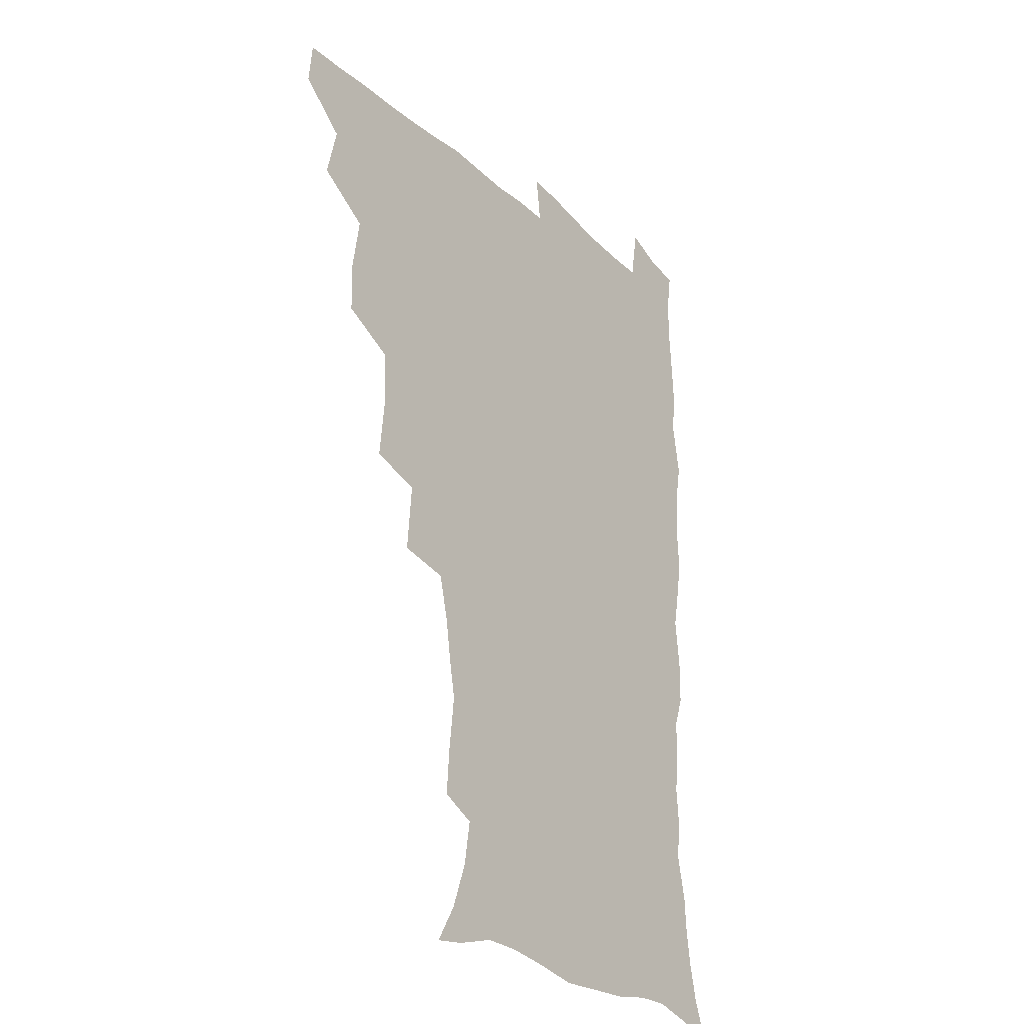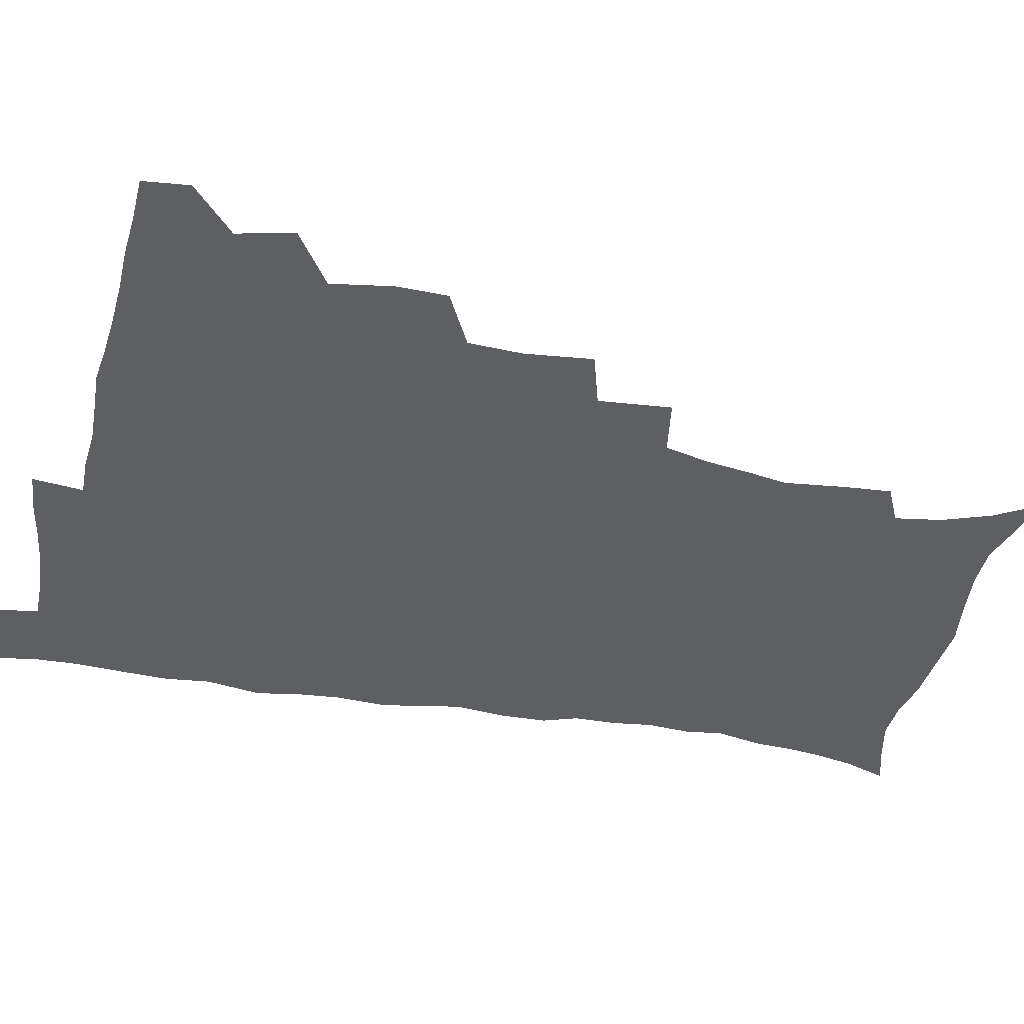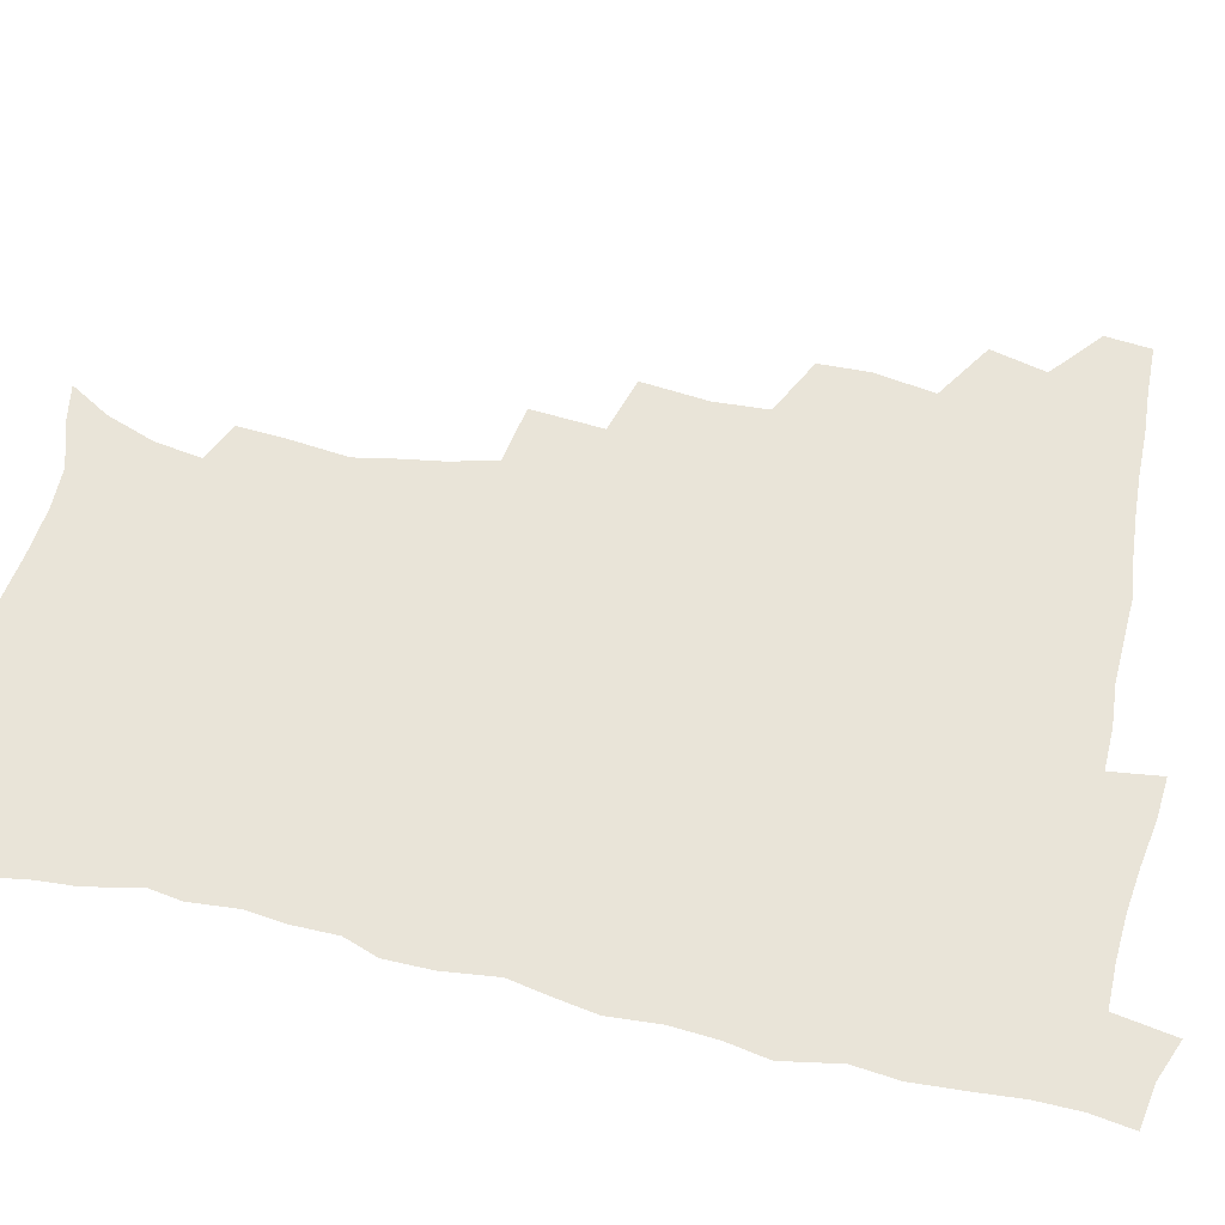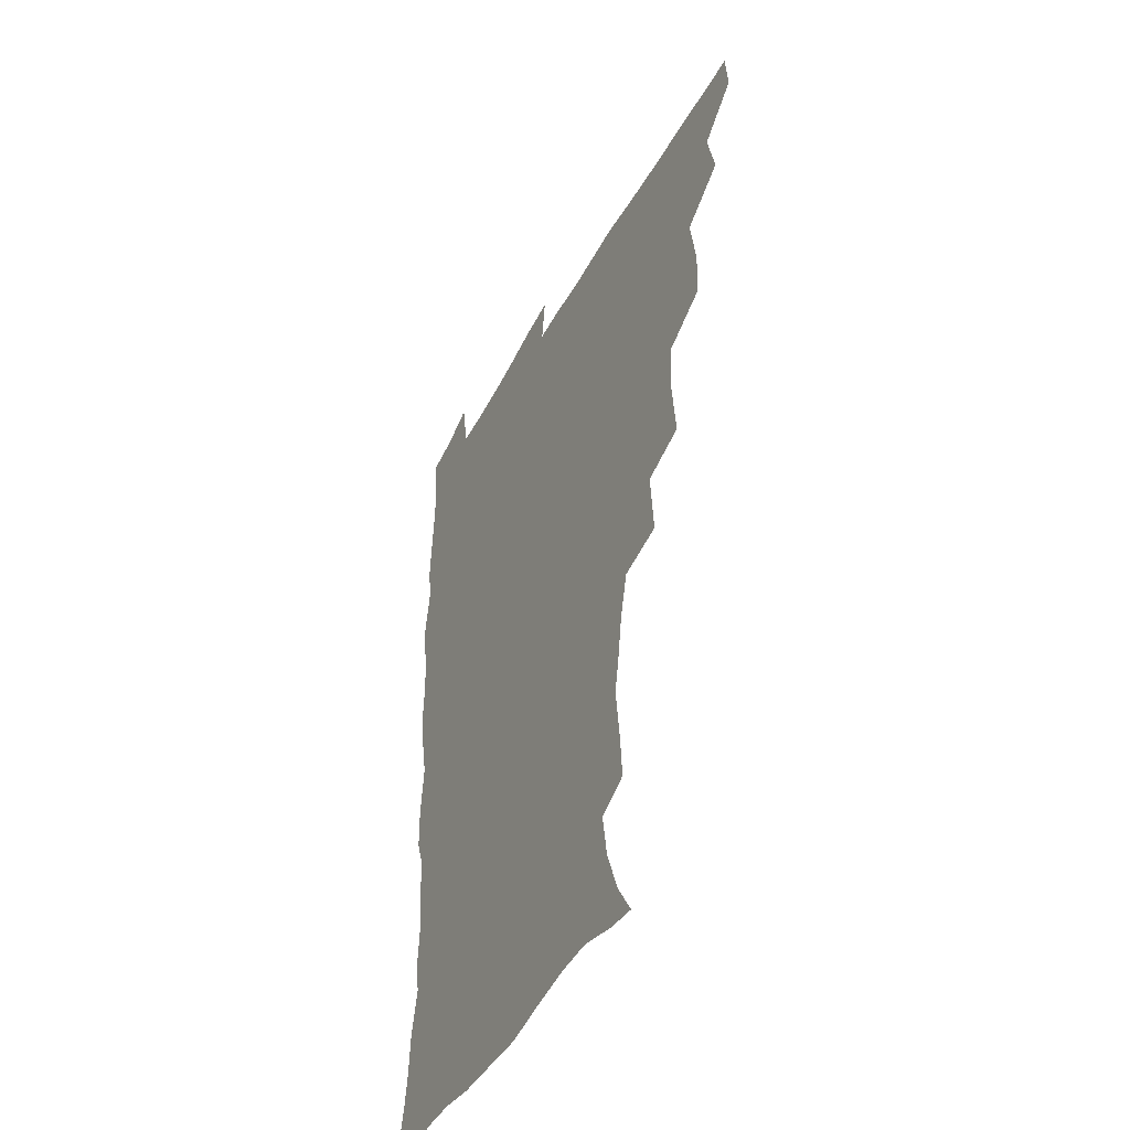
<metadata>
{"format":"obj","ext":"obj","renderer":"f3d","projection":"perspective","resolution":1024,"background":"white","views":[{"elev":-26.9,"azim":-54.1,"up":"+Y"},{"elev":-40.3,"azim":-102.3,"up":"+Z"},{"elev":60.7,"azim":102.5,"up":"+Z"},{"elev":-45.3,"azim":-116.8,"up":"+Y"}]}
</metadata>
<code>
v 464.4 492.6 0
v 466 508.5 0
v 477.2 458.2 0
v 481.8 477.6 0
v 482.4 493.6 0
v 482.5 509 0
v 494.2 406.1 0
v 493.7 423.8 0
v 497.1 445.2 0
v 498.4 462.9 0
v 499.6 479.1 0
v 498.5 494.5 0
v 497.5 510.1 0
v 512.8 353.4 0
v 515.2 376.9 0
v 514.2 396.1 0
v 515.9 417.1 0
v 515.3 433.5 0
v 516.1 450.5 0
v 517.2 466.4 0
v 515.4 480.4 0
v 514.5 495 0
v 513 510.3 0
v 530.2 322.1 0
v 532.2 347.5 0
v 531.9 367.5 0
v 531.9 386.6 0
v 531.5 404 0
v 530.3 419 0
v 529.7 434.4 0
v 530.9 451.6 0
v 531.2 466.9 0
v 530.2 481.3 0
v 529.1 495.9 0
v 527.8 511.1 0
v 555.8 235.4 0
v 556.9 251.9 0
v 559.3 273.2 0
v 556.8 286.2 0
v 554.3 302.5 0
v 550.2 318.5 0
v 548.5 337.9 0
v 547.7 356.3 0
v 546.8 373.6 0
v 546.9 391.7 0
v 545.9 406.5 0
v 545.4 422 0
v 546.4 438.7 0
v 545.8 453 0
v 546.1 467.7 0
v 544.6 482.3 0
v 543.7 496.8 0
v 542.3 512.3 0
v 552.3 181.8 0
v 560.6 195.6 0
v 566.8 212.6 0
v 569.4 229 0
v 569.7 245.8 0
v 570.2 262.6 0
v 569.8 278.9 0
v 568.8 296.3 0
v 566.1 310.7 0
v 564.5 328.3 0
v 562.3 343.5 0
v 562.2 362.2 0
v 561.8 379.1 0
v 560.1 392.8 0
v 561 410.1 0
v 561.1 425.7 0
v 560.7 440.1 0
v 561.1 455 0
v 560 468.7 0
v 560 482.5 0
v 558.6 497.1 0
v 556.6 514 0
v 565 183.7 0
v 571.9 197.6 0
v 581.1 221 0
v 582.5 237.9 0
v 583 254.5 0
v 581.6 267.5 0
v 581.4 284.5 0
v 581 303.8 0
v 579.8 319 0
v 577.8 333.6 0
v 577.1 350.3 0
v 575.7 365 0
v 576 383 0
v 575.8 397.8 0
v 574.7 411.2 0
v 575.4 427.7 0
v 575.2 441.7 0
v 574.9 455.4 0
v 574.3 469 0
v 574.3 482.8 0
v 573 497.7 0
v 571.7 513.3 0
v 581.8 188.7 0
v 590.6 209.2 0
v 593.3 224.9 0
v 594.5 241.6 0
v 594.8 258.9 0
v 594.2 274.2 0
v 593.9 290 0
v 592.6 304.4 0
v 592.2 324.4 0
v 590.8 336 0
v 590.3 353.2 0
v 589.6 368.2 0
v 589.1 382.9 0
v 589.3 399.5 0
v 588.8 413.1 0
v 588.9 427.5 0
v 589 442.1 0
v 588.8 455.6 0
v 588.7 469.4 0
v 588.4 483.3 0
v 587.5 498 0
v 586.7 512.8 0
v 596.8 188.6 0
v 603.7 209.8 0
v 606.4 228.8 0
v 606.9 245.1 0
v 606.6 259.4 0
v 605.7 273.3 0
v 605.7 292.7 0
v 605.6 309.6 0
v 604.4 323.6 0
v 603.7 338.9 0
v 603.4 355.8 0
v 603.1 370.6 0
v 602.7 384.6 0
v 602.7 400.1 0
v 602.9 415 0
v 602.8 428.7 0
v 602.9 442.6 0
v 602.9 455.9 0
v 603 469.6 0
v 603.1 483.2 0
v 602.6 497.3 0
v 601.1 514 0
v 613.5 186.7 0
v 617.7 211.3 0
v 619 229.3 0
v 619 246.2 0
v 619.1 264.1 0
v 618.7 280.3 0
v 618.1 292.2 0
v 617.4 312.5 0
v 617 325.1 0
v 616.7 341.6 0
v 616.3 356.1 0
v 616.1 370.3 0
v 616.1 386.5 0
v 616 401.1 0
v 616.1 415.4 0
v 616.3 429 0
v 616.3 442.3 0
v 616.7 456 0
v 617.5 470 0
v 617.4 483.2 0
v 616.9 497.2 0
v 615.7 513.6 0
v 613.5 531.5 0
v 630.9 183.9 0
v 631.7 210.1 0
v 631.7 233 0
v 631.7 247.5 0
v 631.3 265.1 0
v 630.8 278.9 0
v 630.5 295.7 0
v 629.9 310.8 0
v 629.5 326.2 0
v 629.1 342.5 0
v 629.2 355.3 0
v 629.1 371.2 0
v 629.1 386.1 0
v 629.2 400.7 0
v 629.2 414.9 0
v 629.8 430.6 0
v 630.1 443 0
v 630.4 456.1 0
v 630.9 469.9 0
v 631.1 483.2 0
v 631 497.1 0
v 630.1 512.9 0
v 627.8 530.4 0
v 648.7 185 0
v 645.9 211.9 0
v 645.5 228.5 0
v 644.3 245.9 0
v 643.3 264.5 0
v 642.9 279.5 0
v 642.5 296.2 0
v 642 311.8 0
v 642.3 324.6 0
v 641.8 340.8 0
v 641.8 356.2 0
v 642.1 370.3 0
v 642.2 385.3 0
v 642.3 399.9 0
v 642.3 415.8 0
v 643 429 0
v 643.5 442.3 0
v 644 455.9 0
v 644.3 469.9 0
v 644.7 483.1 0
v 645.1 496.8 0
v 645.9 509.9 0
v 643.2 527.7 0
v 665.8 186 0
v 660.8 209.2 0
v 658 229.8 0
v 657.2 244.2 0
v 655.3 263.7 0
v 655.6 277 0
v 654.3 295.9 0
v 654.3 310.2 0
v 654.7 323.9 0
v 654.4 339.7 0
v 654.4 354.9 0
v 655.5 368 0
v 655.4 383.4 0
v 656.2 396.9 0
v 655.6 413.9 0
v 656.2 427.7 0
v 657.3 440.7 0
v 657.4 455.5 0
v 657.7 469.5 0
v 658.5 482.8 0
v 659 496.5 0
v 659.3 510.2 0
v 658.6 525.7 0
v 681 188.9 0
v 675.1 208.5 0
v 671.5 227.1 0
v 669.7 243.5 0
v 668.6 259.4 0
v 667.7 275.8 0
v 666.6 292.7 0
v 666.4 308.1 0
v 667.4 321.2 0
v 667.1 337.4 0
v 668.4 350.6 0
v 668.6 365.6 0
v 668.2 382.1 0
v 669.3 395.5 0
v 668.5 412.5 0
v 669.7 425.9 0
v 670.4 440.1 0
v 671.5 453.7 0
v 671.6 468.4 0
v 672 482.8 0
v 673 496.3 0
v 673.5 510.4 0
v 674 524.7 0
v 695.2 189.4 0
v 690.2 205.4 0
v 685.9 222.9 0
v 682.5 240.8 0
v 680.9 256.8 0
v 680.4 271.9 0
v 679.5 288.1 0
v 680.7 301.4 0
v 679.4 319.2 0
v 680.9 332.5 0
v 680.8 348.2 0
v 682 362.1 0
v 681.6 378.5 0
v 682.9 392.4 0
v 683.3 407.8 0
v 683.8 422.7 0
v 684 438 0
v 685.7 451.7 0
v 684.9 468 0
v 686.1 481.6 0
v 686.8 495.7 0
v 688.2 509.9 0
v 689 524.7 0
v 692.5 545.7 0
v 710.7 185.7 0
v 705.2 201.3 0
v 701.3 216.9 0
v 698.6 232.5 0
v 694.9 250.5 0
v 694.4 265 0
v 693.6 280.9 0
v 693.2 296.5 0
v 694.2 310.8 0
v 695.5 325 0
v 697.2 339 0
v 696.2 356.1 0
v 697.1 371.1 0
v 699.2 385 0
v 698.9 401.5 0
v 700.5 416 0
v 698.9 433.6 0
v 701.8 447.2 0
v 699.8 465 0
v 700.2 479.9 0
v 701.9 494.1 0
v 703 508.9 0
v 703.4 523.6 0
v 706.8 540 0
v 725.9 181.2 0
v 720.4 196.2 0
v 717.3 209.5 0
v 715.4 222.6 0
v 714.6 236 0
v 710.7 253.7 0
v 712.6 265.6 0
v 711.3 282.2 0
v 712.9 296 0
v 713.1 311.8 0
v 717.3 323.9 0
v 717.5 340.2 0
v 715.3 359.1 0
v 718 373.3 0
v 720.5 388.1 0
v 719.3 406.1 0
v 720.5 422.2 0
v 723.2 437 0
v 719.6 456.9 0
v 721.3 472.7 0
v 720.3 489.8 0
v 719 507.2 0
v 719.3 522.7 0
v 721.5 537.5 0
f 4 5 1
f 1 5 2
f 5 6 2
f 9 10 3
f 3 10 4
f 10 11 4
f 4 11 5
f 11 12 5
f 5 12 6
f 12 13 6
f 16 17 7
f 7 17 8
f 17 18 8
f 8 18 9
f 18 19 9
f 9 19 10
f 19 20 10
f 10 20 11
f 20 21 11
f 11 21 12
f 21 22 12
f 12 22 13
f 22 23 13
f 25 26 14
f 14 26 15
f 26 27 15
f 15 27 16
f 27 28 16
f 16 28 17
f 28 29 17
f 17 29 18
f 29 30 18
f 18 30 19
f 30 31 19
f 19 31 20
f 31 32 20
f 20 32 21
f 32 33 21
f 21 33 22
f 33 34 22
f 22 34 23
f 34 35 23
f 41 42 24
f 24 42 25
f 42 43 25
f 25 43 26
f 43 44 26
f 26 44 27
f 44 45 27
f 27 45 28
f 45 46 28
f 28 46 29
f 46 47 29
f 29 47 30
f 47 48 30
f 30 48 31
f 48 49 31
f 31 49 32
f 49 50 32
f 32 50 33
f 50 51 33
f 33 51 34
f 51 52 34
f 34 52 35
f 52 53 35
f 57 58 36
f 36 58 37
f 58 59 37
f 37 59 38
f 59 60 38
f 38 60 39
f 60 61 39
f 39 61 40
f 61 62 40
f 40 62 41
f 62 63 41
f 41 63 42
f 63 64 42
f 42 64 43
f 64 65 43
f 43 65 44
f 65 66 44
f 44 66 45
f 66 67 45
f 45 67 46
f 67 68 46
f 46 68 47
f 68 69 47
f 47 69 48
f 69 70 48
f 48 70 49
f 70 71 49
f 49 71 50
f 71 72 50
f 50 72 51
f 72 73 51
f 51 73 52
f 73 74 52
f 52 74 53
f 74 75 53
f 54 76 55
f 76 77 55
f 55 77 56
f 77 78 56
f 56 78 57
f 78 79 57
f 57 79 58
f 79 80 58
f 58 80 59
f 80 81 59
f 59 81 60
f 81 82 60
f 60 82 61
f 82 83 61
f 61 83 62
f 83 84 62
f 62 84 63
f 84 85 63
f 63 85 64
f 85 86 64
f 64 86 65
f 86 87 65
f 65 87 66
f 87 88 66
f 66 88 67
f 88 89 67
f 67 89 68
f 89 90 68
f 68 90 69
f 90 91 69
f 69 91 70
f 91 92 70
f 70 92 71
f 92 93 71
f 71 93 72
f 93 94 72
f 72 94 73
f 94 95 73
f 73 95 74
f 95 96 74
f 74 96 75
f 96 97 75
f 76 98 77
f 98 99 77
f 77 99 78
f 99 100 78
f 78 100 79
f 100 101 79
f 79 101 80
f 101 102 80
f 80 102 81
f 102 103 81
f 81 103 82
f 103 104 82
f 82 104 83
f 104 105 83
f 83 105 84
f 105 106 84
f 84 106 85
f 106 107 85
f 85 107 86
f 107 108 86
f 86 108 87
f 108 109 87
f 87 109 88
f 109 110 88
f 88 110 89
f 110 111 89
f 89 111 90
f 111 112 90
f 90 112 91
f 112 113 91
f 91 113 92
f 113 114 92
f 92 114 93
f 114 115 93
f 93 115 94
f 115 116 94
f 94 116 95
f 116 117 95
f 95 117 96
f 117 118 96
f 96 118 97
f 118 119 97
f 98 120 99
f 120 121 99
f 99 121 100
f 121 122 100
f 100 122 101
f 122 123 101
f 101 123 102
f 123 124 102
f 102 124 103
f 124 125 103
f 103 125 104
f 125 126 104
f 104 126 105
f 126 127 105
f 105 127 106
f 127 128 106
f 106 128 107
f 128 129 107
f 107 129 108
f 129 130 108
f 108 130 109
f 130 131 109
f 109 131 110
f 131 132 110
f 110 132 111
f 132 133 111
f 111 133 112
f 133 134 112
f 112 134 113
f 134 135 113
f 113 135 114
f 135 136 114
f 114 136 115
f 136 137 115
f 115 137 116
f 137 138 116
f 116 138 117
f 138 139 117
f 117 139 118
f 139 140 118
f 118 140 119
f 140 141 119
f 120 142 121
f 142 143 121
f 121 143 122
f 143 144 122
f 122 144 123
f 144 145 123
f 123 145 124
f 145 146 124
f 124 146 125
f 146 147 125
f 125 147 126
f 147 148 126
f 126 148 127
f 148 149 127
f 127 149 128
f 149 150 128
f 128 150 129
f 150 151 129
f 129 151 130
f 151 152 130
f 130 152 131
f 152 153 131
f 131 153 132
f 153 154 132
f 132 154 133
f 154 155 133
f 133 155 134
f 155 156 134
f 134 156 135
f 156 157 135
f 135 157 136
f 157 158 136
f 136 158 137
f 158 159 137
f 137 159 138
f 159 160 138
f 138 160 139
f 160 161 139
f 139 161 140
f 161 162 140
f 140 162 141
f 162 163 141
f 142 165 143
f 165 166 143
f 143 166 144
f 166 167 144
f 144 167 145
f 167 168 145
f 145 168 146
f 168 169 146
f 146 169 147
f 169 170 147
f 147 170 148
f 170 171 148
f 148 171 149
f 171 172 149
f 149 172 150
f 172 173 150
f 150 173 151
f 173 174 151
f 151 174 152
f 174 175 152
f 152 175 153
f 175 176 153
f 153 176 154
f 176 177 154
f 154 177 155
f 177 178 155
f 155 178 156
f 178 179 156
f 156 179 157
f 179 180 157
f 157 180 158
f 180 181 158
f 158 181 159
f 181 182 159
f 159 182 160
f 182 183 160
f 160 183 161
f 183 184 161
f 161 184 162
f 184 185 162
f 162 185 163
f 185 186 163
f 163 186 164
f 186 187 164
f 165 188 166
f 188 189 166
f 166 189 167
f 189 190 167
f 167 190 168
f 190 191 168
f 168 191 169
f 191 192 169
f 169 192 170
f 192 193 170
f 170 193 171
f 193 194 171
f 171 194 172
f 194 195 172
f 172 195 173
f 195 196 173
f 173 196 174
f 196 197 174
f 174 197 175
f 197 198 175
f 175 198 176
f 198 199 176
f 176 199 177
f 199 200 177
f 177 200 178
f 200 201 178
f 178 201 179
f 201 202 179
f 179 202 180
f 202 203 180
f 180 203 181
f 203 204 181
f 181 204 182
f 204 205 182
f 182 205 183
f 205 206 183
f 183 206 184
f 206 207 184
f 184 207 185
f 207 208 185
f 185 208 186
f 208 209 186
f 186 209 187
f 209 210 187
f 188 211 189
f 211 212 189
f 189 212 190
f 212 213 190
f 190 213 191
f 213 214 191
f 191 214 192
f 214 215 192
f 192 215 193
f 215 216 193
f 193 216 194
f 216 217 194
f 194 217 195
f 217 218 195
f 195 218 196
f 218 219 196
f 196 219 197
f 219 220 197
f 197 220 198
f 220 221 198
f 198 221 199
f 221 222 199
f 199 222 200
f 222 223 200
f 200 223 201
f 223 224 201
f 201 224 202
f 224 225 202
f 202 225 203
f 225 226 203
f 203 226 204
f 226 227 204
f 204 227 205
f 227 228 205
f 205 228 206
f 228 229 206
f 206 229 207
f 229 230 207
f 207 230 208
f 230 231 208
f 208 231 209
f 231 232 209
f 209 232 210
f 232 233 210
f 211 234 212
f 234 235 212
f 212 235 213
f 235 236 213
f 213 236 214
f 236 237 214
f 214 237 215
f 237 238 215
f 215 238 216
f 238 239 216
f 216 239 217
f 239 240 217
f 217 240 218
f 240 241 218
f 218 241 219
f 241 242 219
f 219 242 220
f 242 243 220
f 220 243 221
f 243 244 221
f 221 244 222
f 244 245 222
f 222 245 223
f 245 246 223
f 223 246 224
f 246 247 224
f 224 247 225
f 247 248 225
f 225 248 226
f 248 249 226
f 226 249 227
f 249 250 227
f 227 250 228
f 250 251 228
f 228 251 229
f 251 252 229
f 229 252 230
f 252 253 230
f 230 253 231
f 253 254 231
f 231 254 232
f 254 255 232
f 232 255 233
f 255 256 233
f 234 257 235
f 257 258 235
f 235 258 236
f 258 259 236
f 236 259 237
f 259 260 237
f 237 260 238
f 260 261 238
f 238 261 239
f 261 262 239
f 239 262 240
f 262 263 240
f 240 263 241
f 263 264 241
f 241 264 242
f 264 265 242
f 242 265 243
f 265 266 243
f 243 266 244
f 266 267 244
f 244 267 245
f 267 268 245
f 245 268 246
f 268 269 246
f 246 269 247
f 269 270 247
f 247 270 248
f 270 271 248
f 248 271 249
f 271 272 249
f 249 272 250
f 272 273 250
f 250 273 251
f 273 274 251
f 251 274 252
f 274 275 252
f 252 275 253
f 275 276 253
f 253 276 254
f 276 277 254
f 254 277 255
f 277 278 255
f 255 278 256
f 278 279 256
f 257 281 258
f 281 282 258
f 258 282 259
f 282 283 259
f 259 283 260
f 283 284 260
f 260 284 261
f 284 285 261
f 261 285 262
f 285 286 262
f 262 286 263
f 286 287 263
f 263 287 264
f 287 288 264
f 264 288 265
f 288 289 265
f 265 289 266
f 289 290 266
f 266 290 267
f 290 291 267
f 267 291 268
f 291 292 268
f 268 292 269
f 292 293 269
f 269 293 270
f 293 294 270
f 270 294 271
f 294 295 271
f 271 295 272
f 295 296 272
f 272 296 273
f 296 297 273
f 273 297 274
f 297 298 274
f 274 298 275
f 298 299 275
f 275 299 276
f 299 300 276
f 276 300 277
f 300 301 277
f 277 301 278
f 301 302 278
f 278 302 279
f 302 303 279
f 279 303 280
f 303 304 280
f 281 305 282
f 305 306 282
f 282 306 283
f 306 307 283
f 283 307 284
f 307 308 284
f 284 308 285
f 308 309 285
f 285 309 286
f 309 310 286
f 286 310 287
f 310 311 287
f 287 311 288
f 311 312 288
f 288 312 289
f 312 313 289
f 289 313 290
f 313 314 290
f 290 314 291
f 314 315 291
f 291 315 292
f 315 316 292
f 292 316 293
f 316 317 293
f 293 317 294
f 317 318 294
f 294 318 295
f 318 319 295
f 295 319 296
f 319 320 296
f 296 320 297
f 320 321 297
f 297 321 298
f 321 322 298
f 298 322 299
f 322 323 299
f 299 323 300
f 323 324 300
f 300 324 301
f 324 325 301
f 301 325 302
f 325 326 302
f 302 326 303
f 326 327 303
f 303 327 304
f 327 328 304

</code>
